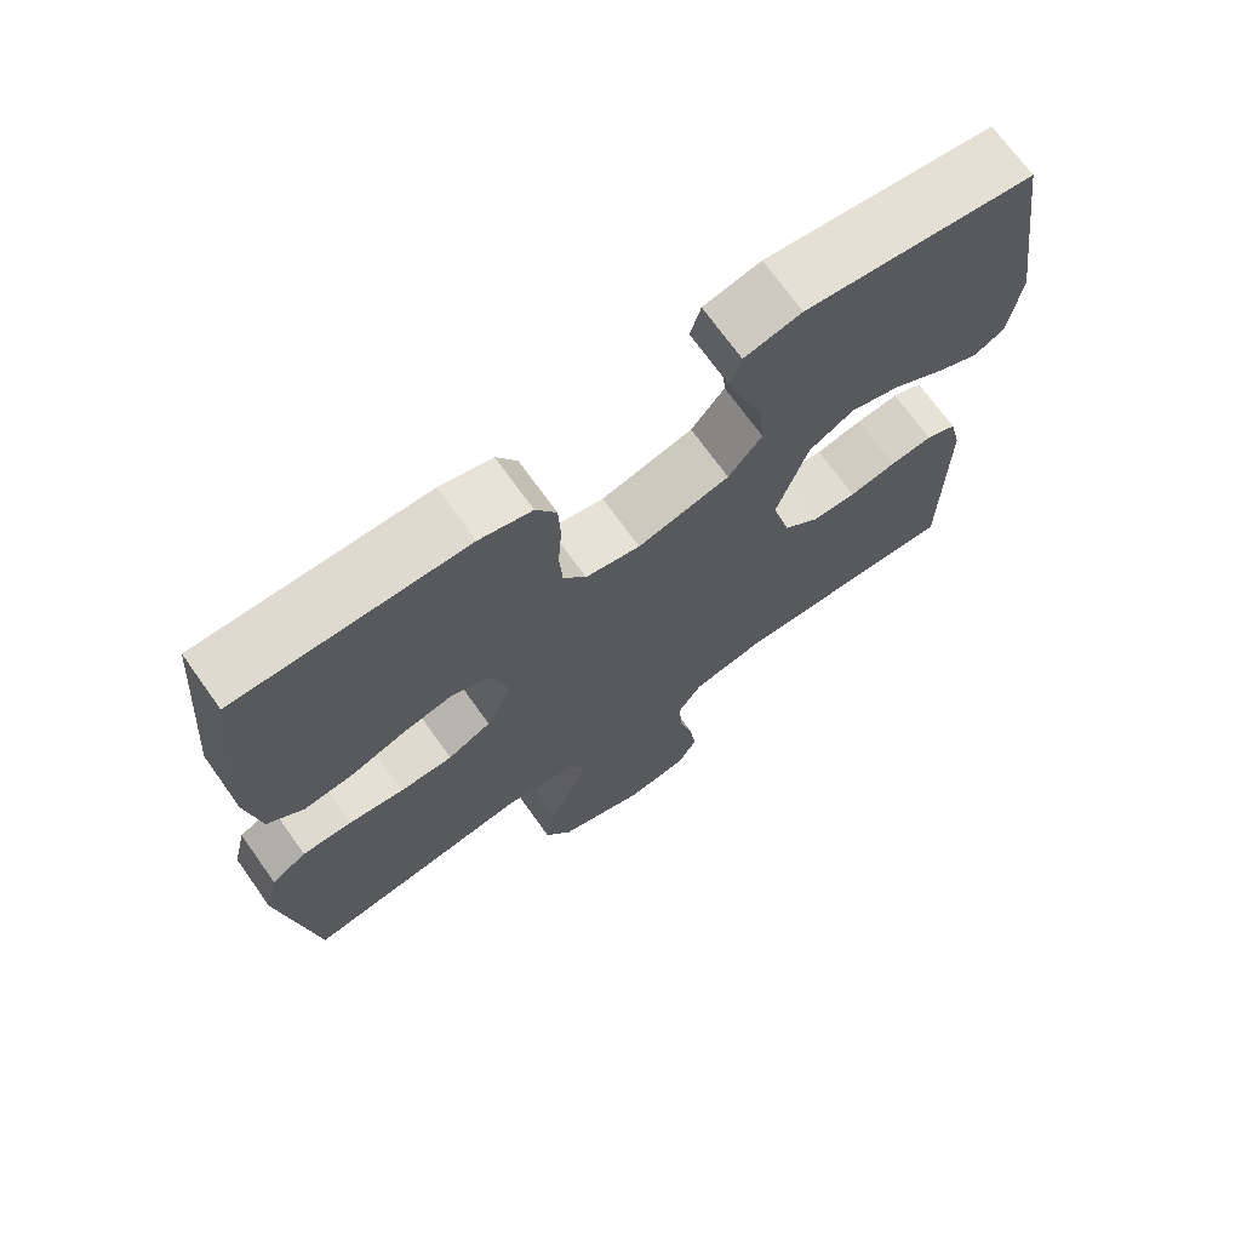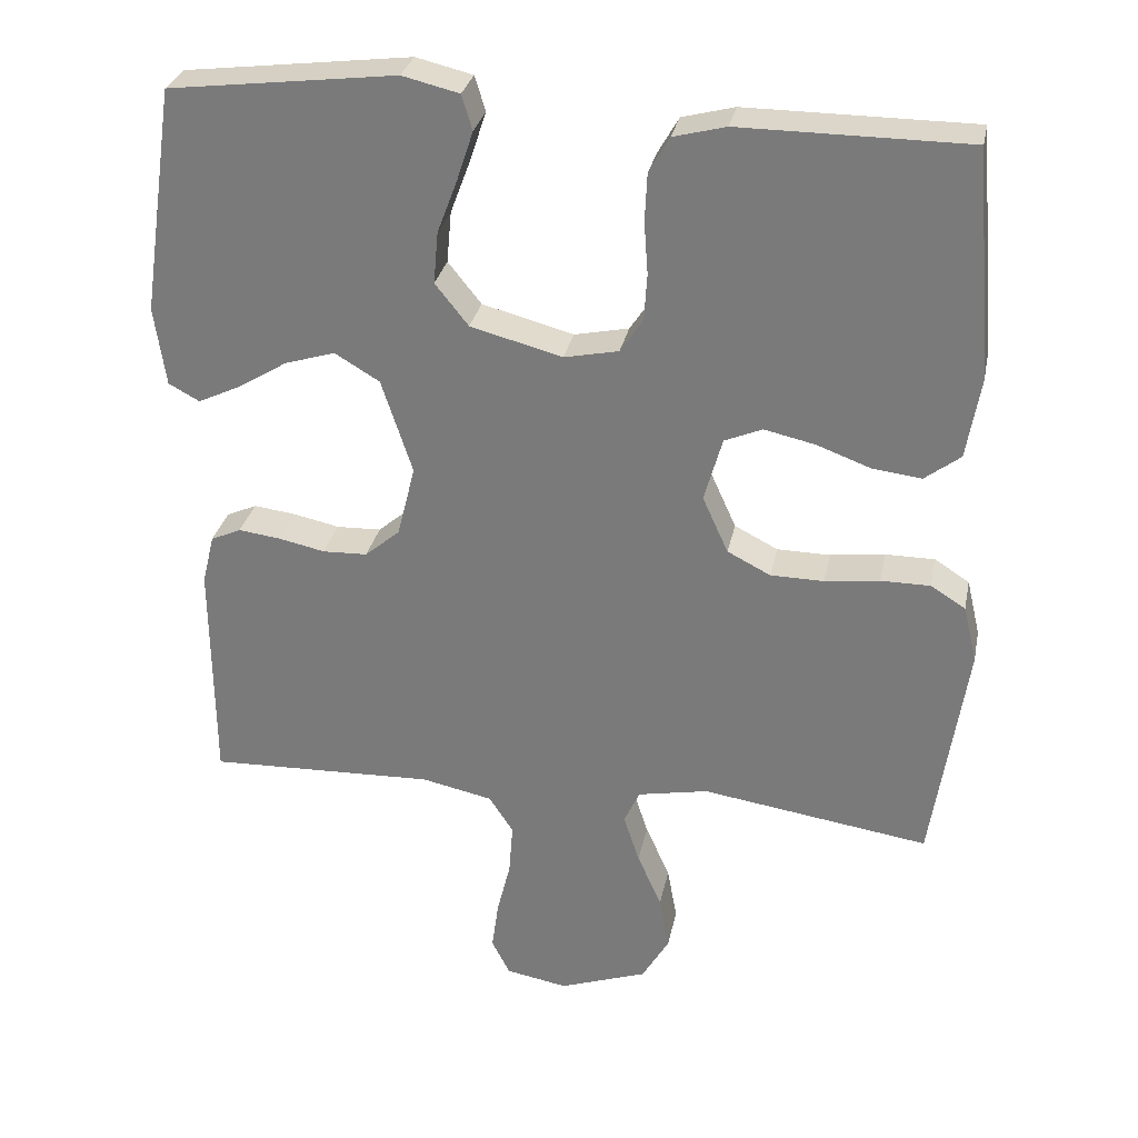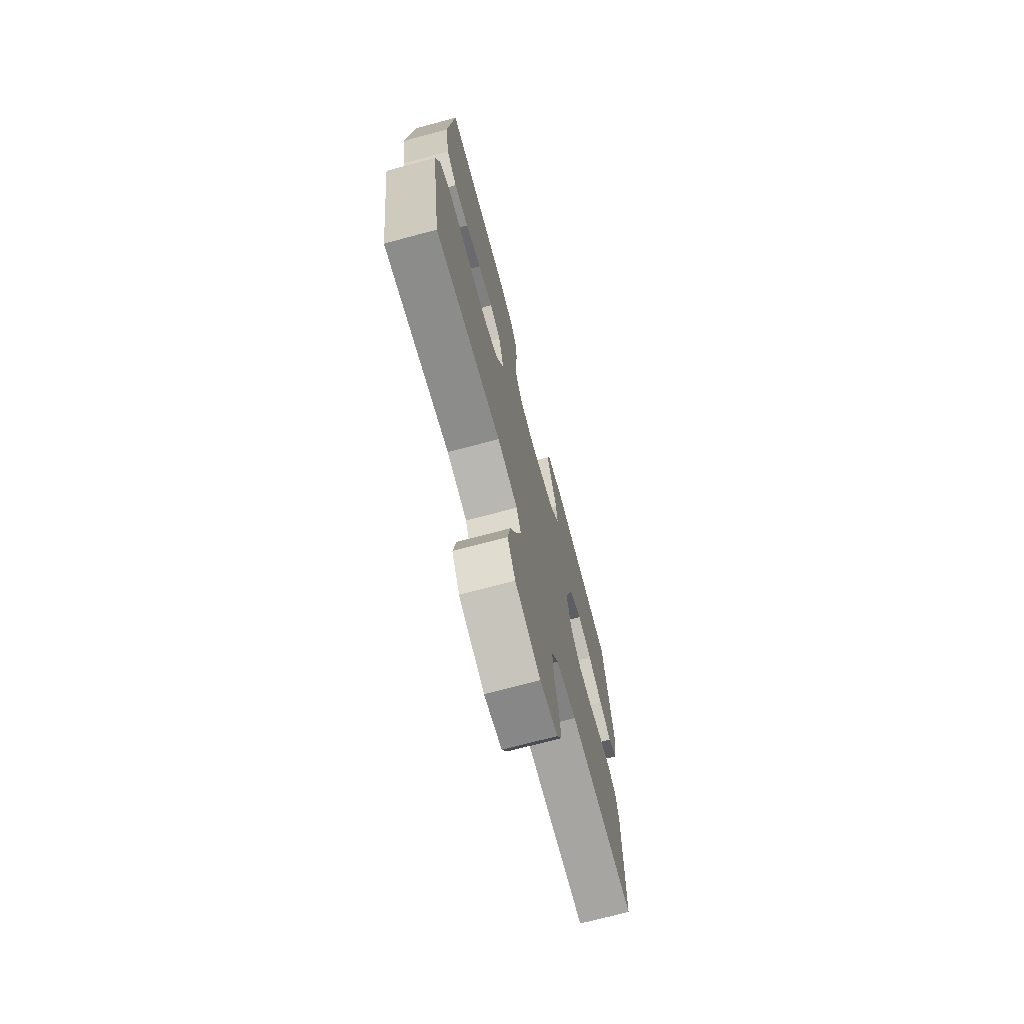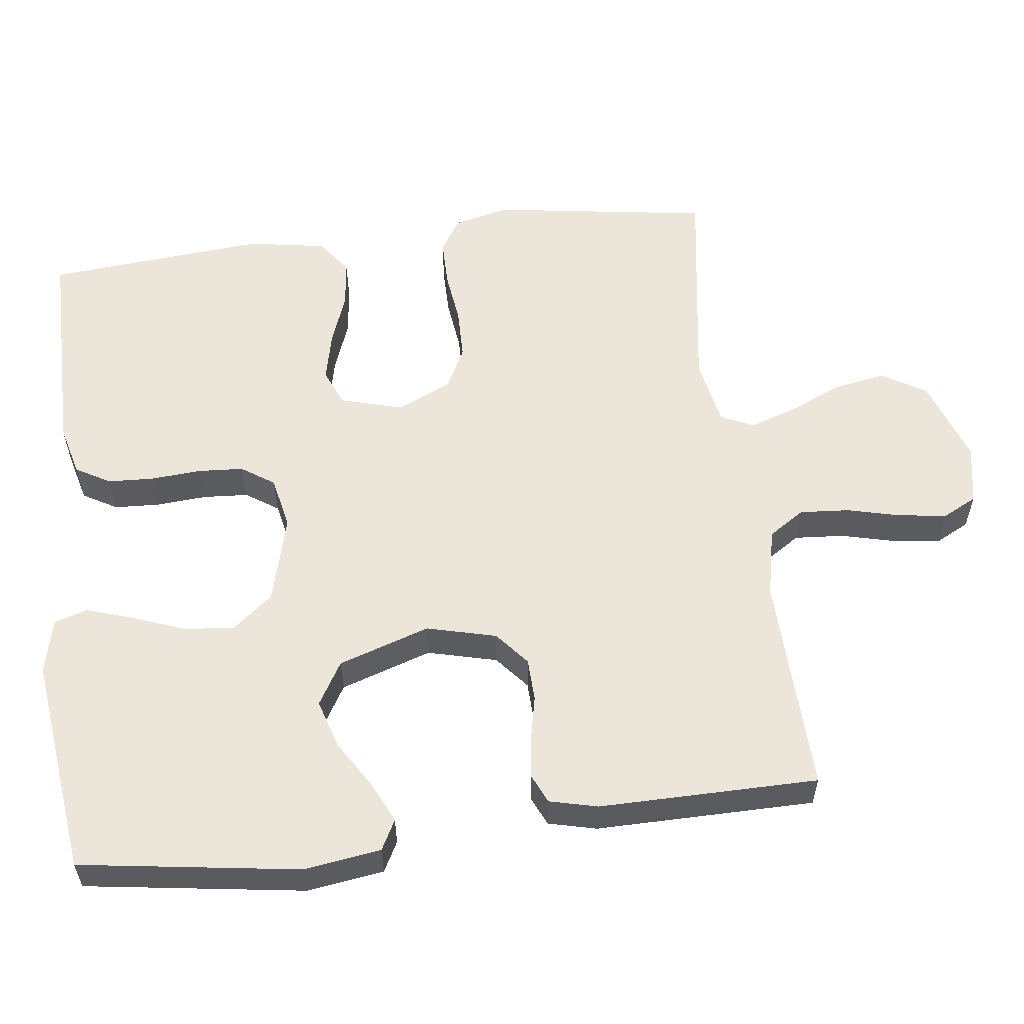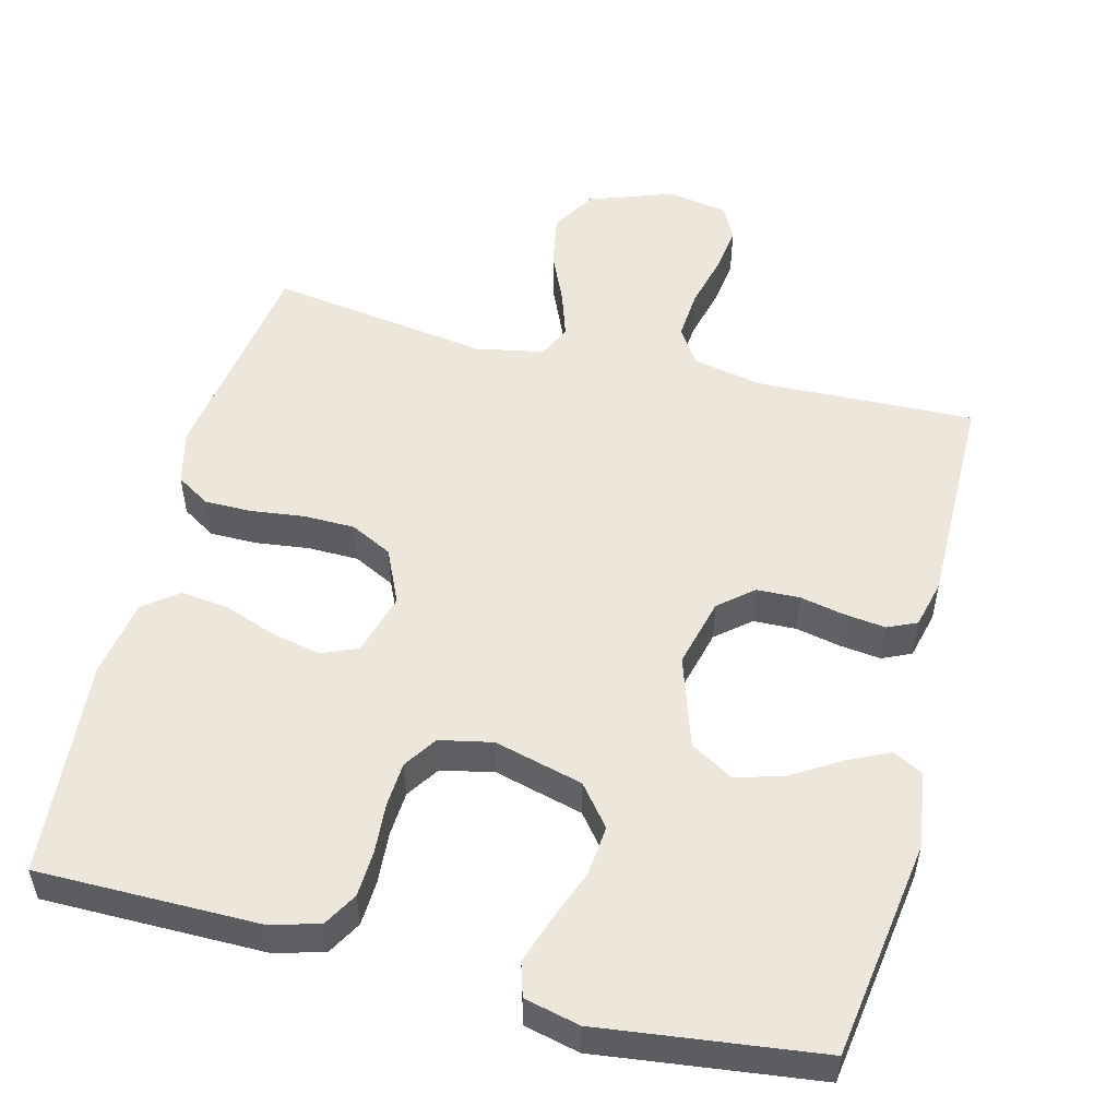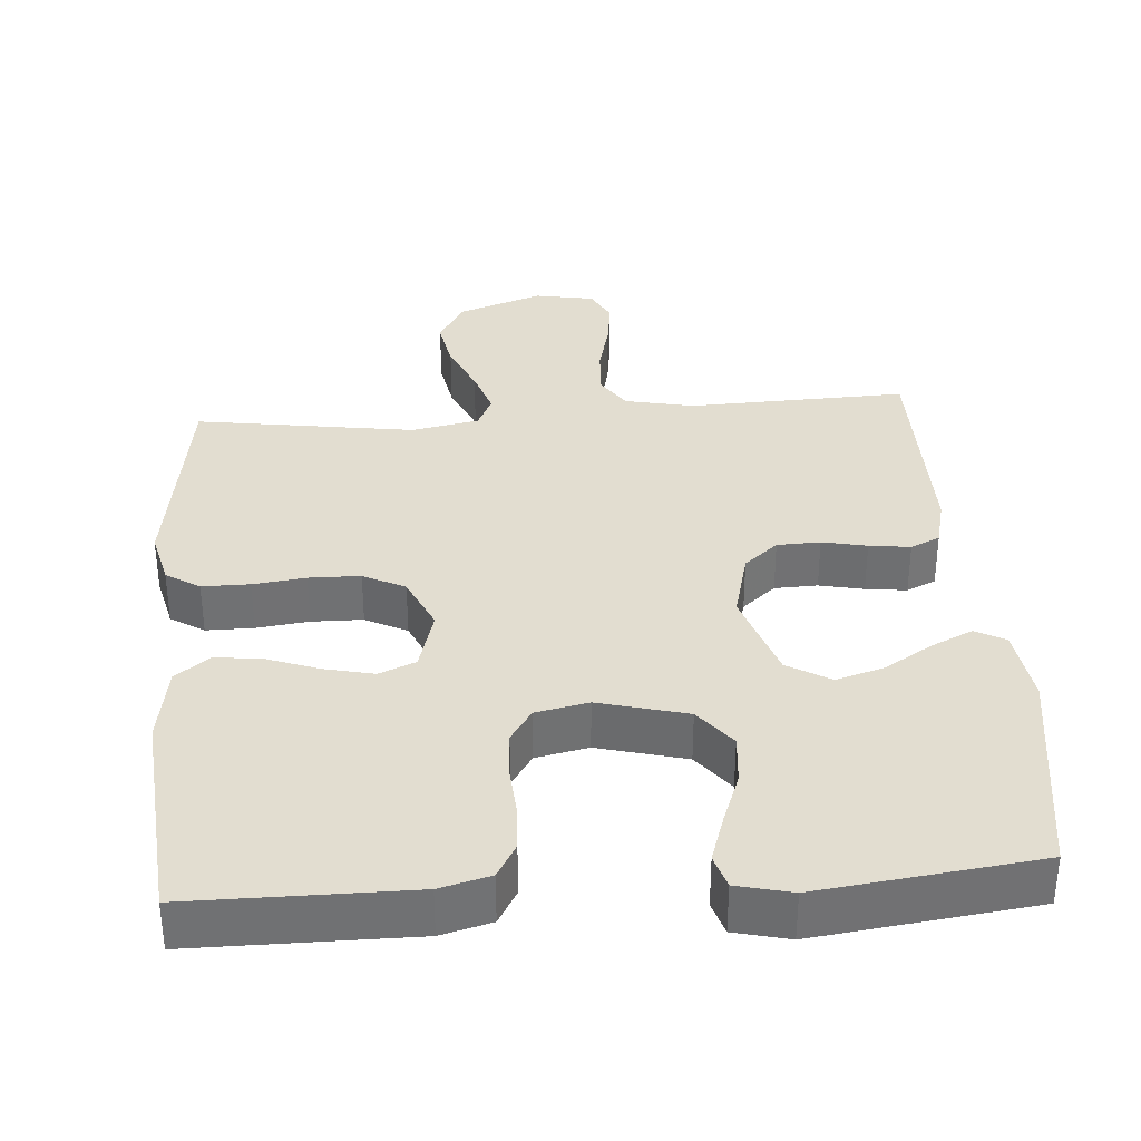
<metadata>
{"format":"obj","ext":"obj","renderer":"f3d","projection":"perspective","resolution":1024,"background":"white","views":[{"elev":70.6,"azim":-35.5,"up":"+Z"},{"elev":29.9,"azim":-168.6,"up":"+Z"},{"elev":-72.1,"azim":-75.0,"up":"+Z"},{"elev":57.3,"azim":82.9,"up":"+Y"},{"elev":52.5,"azim":14.3,"up":"+Y"},{"elev":35.1,"azim":-4.3,"up":"+Y"}]}
</metadata>
<code>
v -0.5 0.07 0.5
v -0.2 0.07 0.501
v -0.131 0.07 0.483
v -0.104 0.07 0.436
v -0.101 0.07 0.373
v -0.106 0.07 0.304
v -0.102 0.07 0.242
v -0.072 0.07 0.197
v 0 0.07 0.182
v 0.121 0.07 0.214
v 0.165 0.07 0.269
v 0.159 0.07 0.337
v 0.132 0.07 0.409
v 0.111 0.07 0.473
v 0.125 0.07 0.519
v 0.2 0.07 0.537
v 0.5 0.07 0.5
v 0.544 0.07 0.2
v 0.529 0.07 0.095
v 0.488 0.07 0.073
v 0.431 0.07 0.1
v 0.366 0.07 0.14
v 0.3 0.07 0.16
v 0.241 0.07 0.125
v 0.2 0.07 0
v 0.224 0.07 -0.095
v 0.27 0.07 -0.134
v 0.329 0.07 -0.136
v 0.39 0.07 -0.123
v 0.446 0.07 -0.116
v 0.486 0.07 -0.134
v 0.502 0.07 -0.2
v 0.5 0.07 -0.5
v 0.2 0.07 -0.49
v 0.106 0.07 -0.51
v 0.074 0.07 -0.559
v 0.079 0.07 -0.627
v 0.097 0.07 -0.7
v 0.106 0.07 -0.766
v 0.082 0.07 -0.813
v 0 0.07 -0.828
v -0.116 0.07 -0.787
v -0.152 0.07 -0.726
v -0.139 0.07 -0.654
v -0.107 0.07 -0.582
v -0.086 0.07 -0.518
v -0.107 0.07 -0.473
v -0.2 0.07 -0.455
v -0.5 0.07 -0.5
v -0.545 0.07 -0.2
v -0.527 0.07 -0.125
v -0.481 0.07 -0.096
v -0.416 0.07 -0.096
v -0.344 0.07 -0.105
v -0.274 0.07 -0.104
v -0.217 0.07 -0.075
v -0.183 0.07 0
v -0.207 0.07 0.085
v -0.257 0.07 0.106
v -0.324 0.07 0.091
v -0.395 0.07 0.065
v -0.46 0.07 0.057
v -0.507 0.07 0.093
v -0.525 0.07 0.2
v -0.5 0 0.5
v -0.2 0 0.501
v -0.131 0 0.483
v -0.104 0 0.436
v -0.101 0 0.373
v -0.106 0 0.304
v -0.102 0 0.242
v -0.072 0 0.197
v 0 0 0.182
v 0.121 0 0.214
v 0.165 0 0.269
v 0.159 0 0.337
v 0.132 0 0.409
v 0.111 0 0.473
v 0.125 0 0.519
v 0.2 0 0.537
v 0.5 0 0.5
v 0.544 0 0.2
v 0.529 0 0.095
v 0.488 0 0.073
v 0.431 0 0.1
v 0.366 0 0.14
v 0.3 0 0.16
v 0.241 0 0.125
v 0.2 0 0
v 0.224 0 -0.095
v 0.27 0 -0.134
v 0.329 0 -0.136
v 0.39 0 -0.123
v 0.446 0 -0.116
v 0.486 0 -0.134
v 0.502 0 -0.2
v 0.5 0 -0.5
v 0.2 0 -0.49
v 0.106 0 -0.51
v 0.074 0 -0.559
v 0.079 0 -0.627
v 0.097 0 -0.7
v 0.106 0 -0.766
v 0.082 0 -0.813
v 0 0 -0.828
v -0.116 0 -0.787
v -0.152 0 -0.726
v -0.139 0 -0.654
v -0.107 0 -0.582
v -0.086 0 -0.518
v -0.107 0 -0.473
v -0.2 0 -0.455
v -0.5 0 -0.5
v -0.545 0 -0.2
v -0.527 0 -0.125
v -0.481 0 -0.096
v -0.416 0 -0.096
v -0.344 0 -0.105
v -0.274 0 -0.104
v -0.217 0 -0.075
v -0.183 0 0
v -0.207 0 0.085
v -0.257 0 0.106
v -0.324 0 0.091
v -0.395 0 0.065
v -0.46 0 0.057
v -0.507 0 0.093
v -0.525 0 0.2
f 60 61 62 63
f 59 60 63 64
f 51 52 53 54
f 51 54 55
f 48 49 50 51
f 47 48 51 55
f 46 47 55 56
f 42 43 44 45
f 42 45 46
f 41 42 46
f 40 41 46
f 37 38 39 40
f 36 37 40 46
f 35 36 46 56
f 31 32 33 34
f 28 29 30 31
f 28 31 34 35
f 19 20 21 22
f 19 22 23
f 18 19 23
f 17 18 23
f 16 17 23 24
f 12 13 14 15
f 12 15 16 24
f 3 4 5 6
f 3 6 7
f 2 3 7
f 59 64 1 2
f 58 59 2 7
f 57 58 7 8
f 56 57 8 9
f 35 56 9 10
f 27 28 35
f 26 27 35
f 25 26 35 10
f 11 12 24 25
f 10 11 25
f 127 126 125 124
f 128 127 124 123
f 118 117 116 115
f 119 118 115
f 115 114 113 112
f 119 115 112 111
f 120 119 111 110
f 109 108 107 106
f 110 109 106
f 110 106 105
f 110 105 104
f 104 103 102 101
f 110 104 101 100
f 120 110 100 99
f 98 97 96 95
f 95 94 93 92
f 99 98 95 92
f 86 85 84 83
f 87 86 83
f 87 83 82
f 87 82 81
f 88 87 81 80
f 79 78 77 76
f 88 80 79 76
f 70 69 68 67
f 71 70 67
f 71 67 66
f 66 65 128 123
f 71 66 123 122
f 72 71 122 121
f 73 72 121 120
f 74 73 120 99
f 99 92 91
f 99 91 90
f 74 99 90 89
f 89 88 76 75
f 89 75 74
f 1 65 66 2
f 2 66 67 3
f 3 67 68 4
f 4 68 69 5
f 5 69 70 6
f 6 70 71 7
f 7 71 72 8
f 8 72 73 9
f 9 73 74 10
f 10 74 75 11
f 11 75 76 12
f 12 76 77 13
f 13 77 78 14
f 14 78 79 15
f 15 79 80 16
f 16 80 81 17
f 17 81 82 18
f 18 82 83 19
f 19 83 84 20
f 20 84 85 21
f 21 85 86 22
f 22 86 87 23
f 23 87 88 24
f 24 88 89 25
f 25 89 90 26
f 26 90 91 27
f 27 91 92 28
f 28 92 93 29
f 29 93 94 30
f 30 94 95 31
f 31 95 96 32
f 32 96 97 33
f 33 97 98 34
f 34 98 99 35
f 35 99 100 36
f 36 100 101 37
f 37 101 102 38
f 38 102 103 39
f 39 103 104 40
f 40 104 105 41
f 41 105 106 42
f 42 106 107 43
f 43 107 108 44
f 44 108 109 45
f 45 109 110 46
f 46 110 111 47
f 47 111 112 48
f 48 112 113 49
f 49 113 114 50
f 50 114 115 51
f 51 115 116 52
f 52 116 117 53
f 53 117 118 54
f 54 118 119 55
f 55 119 120 56
f 56 120 121 57
f 57 121 122 58
f 58 122 123 59
f 59 123 124 60
f 60 124 125 61
f 61 125 126 62
f 62 126 127 63
f 63 127 128 64
f 64 128 65 1

</code>
